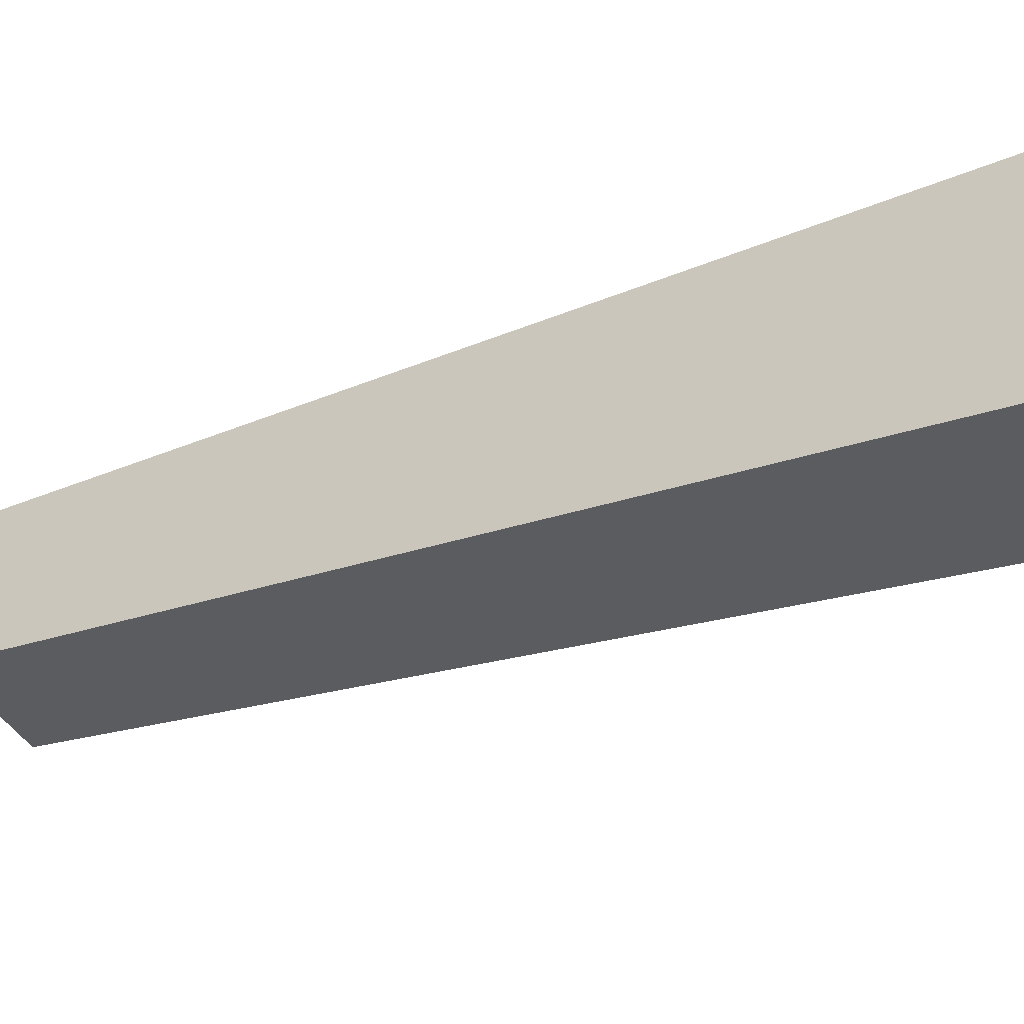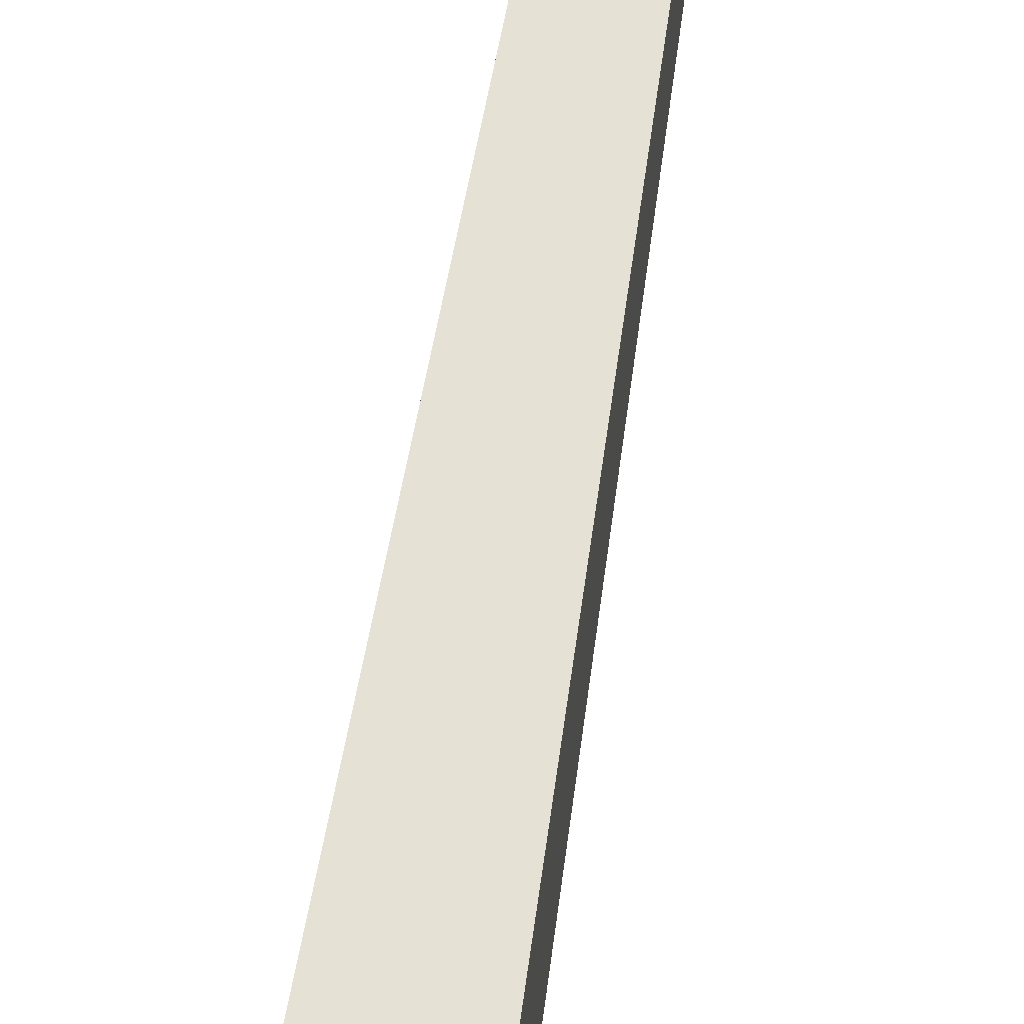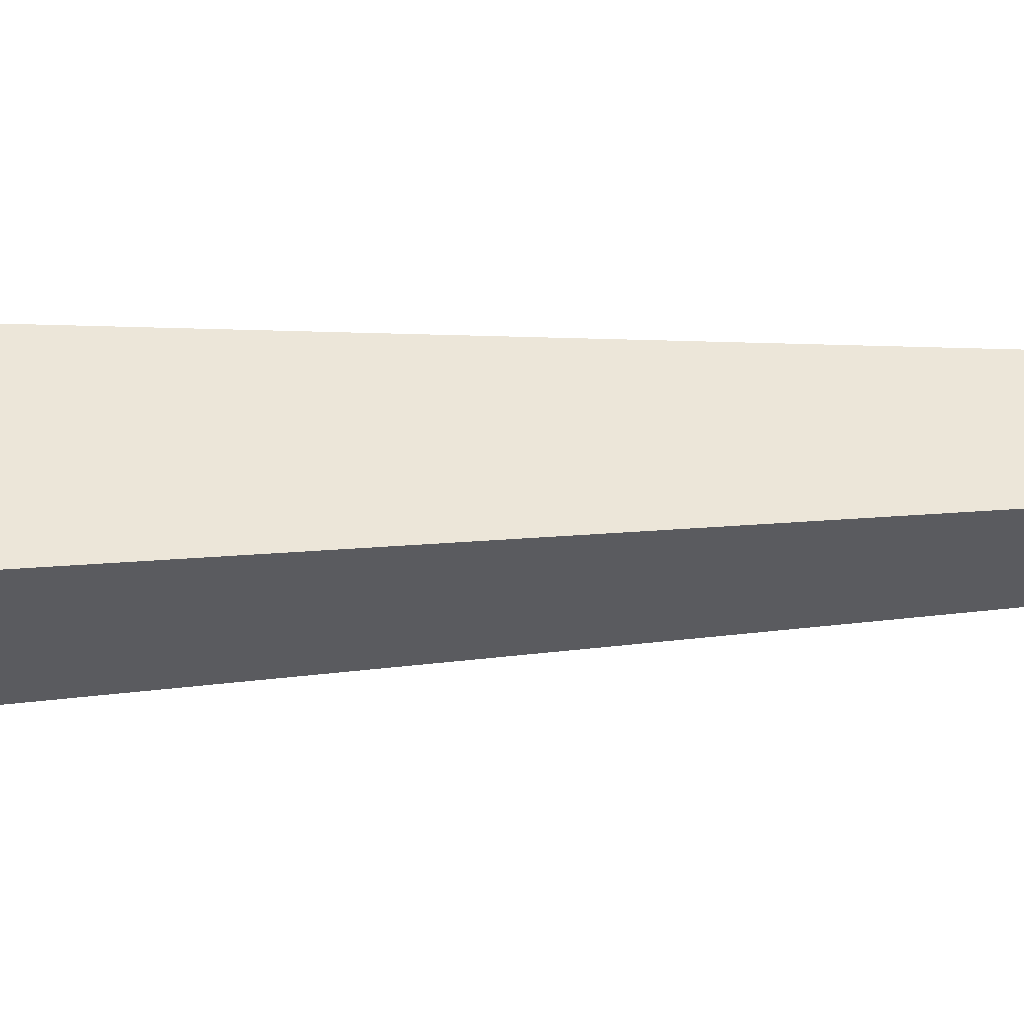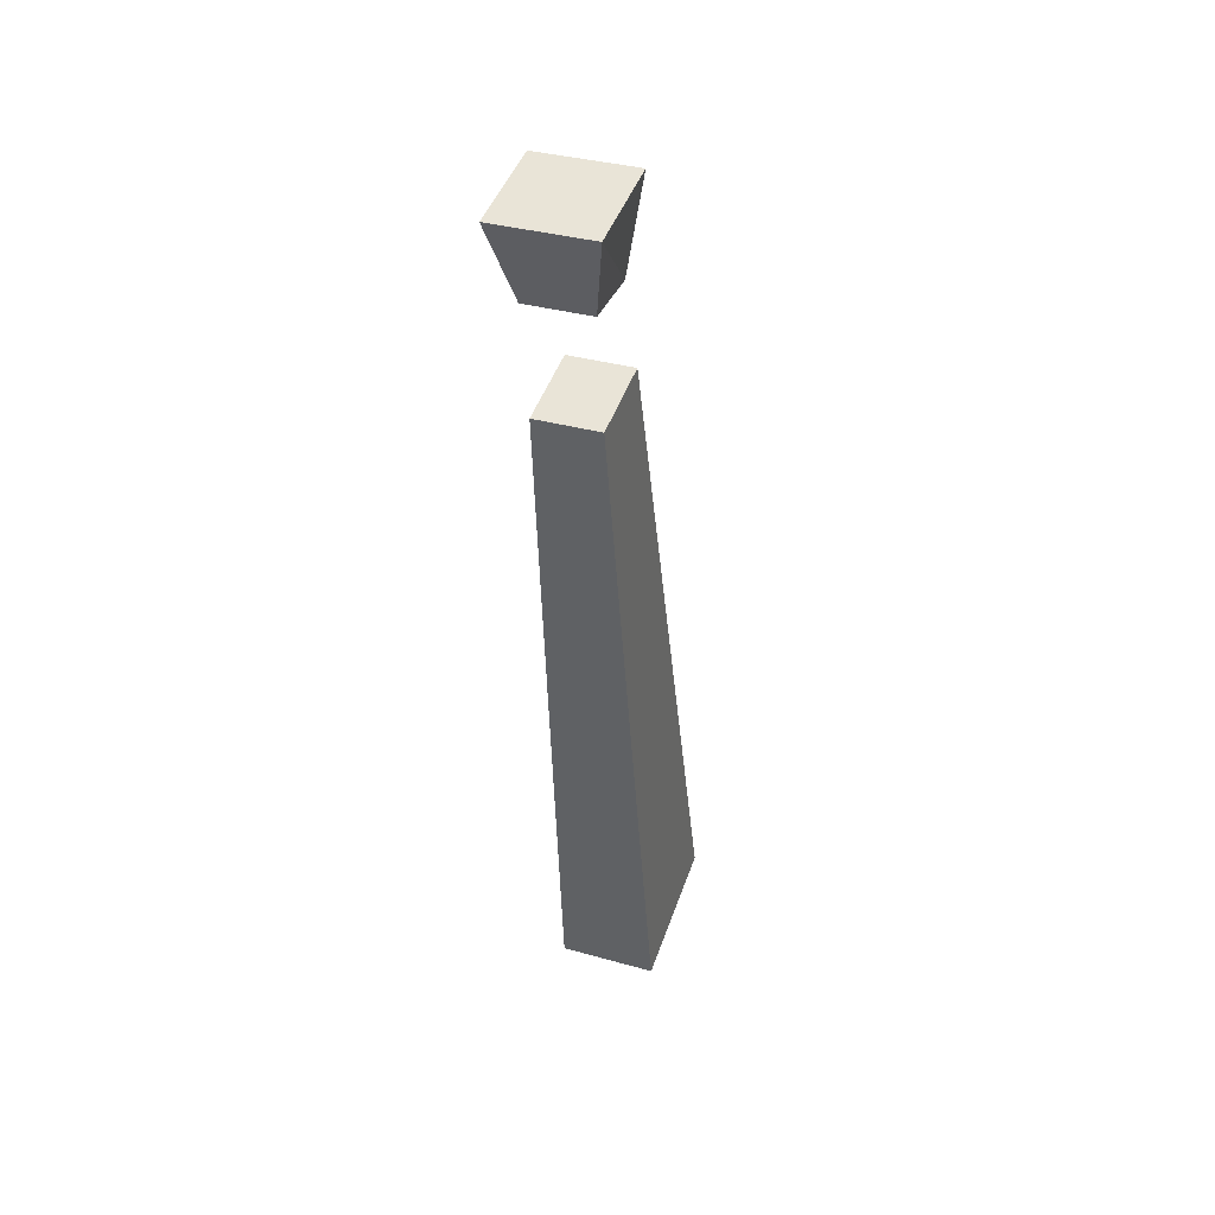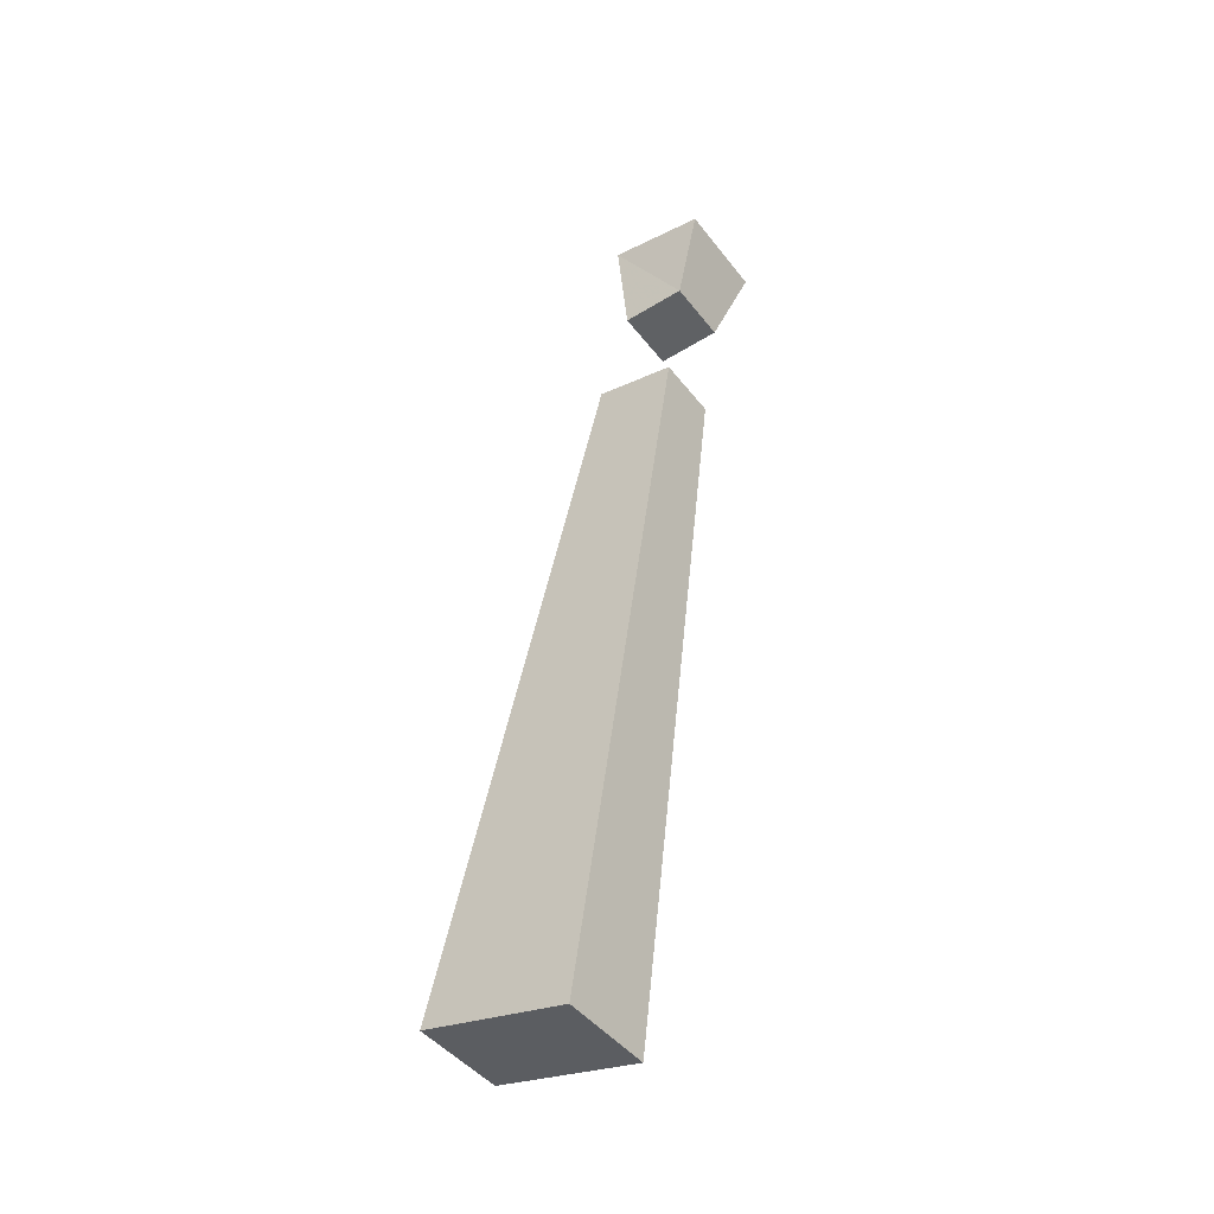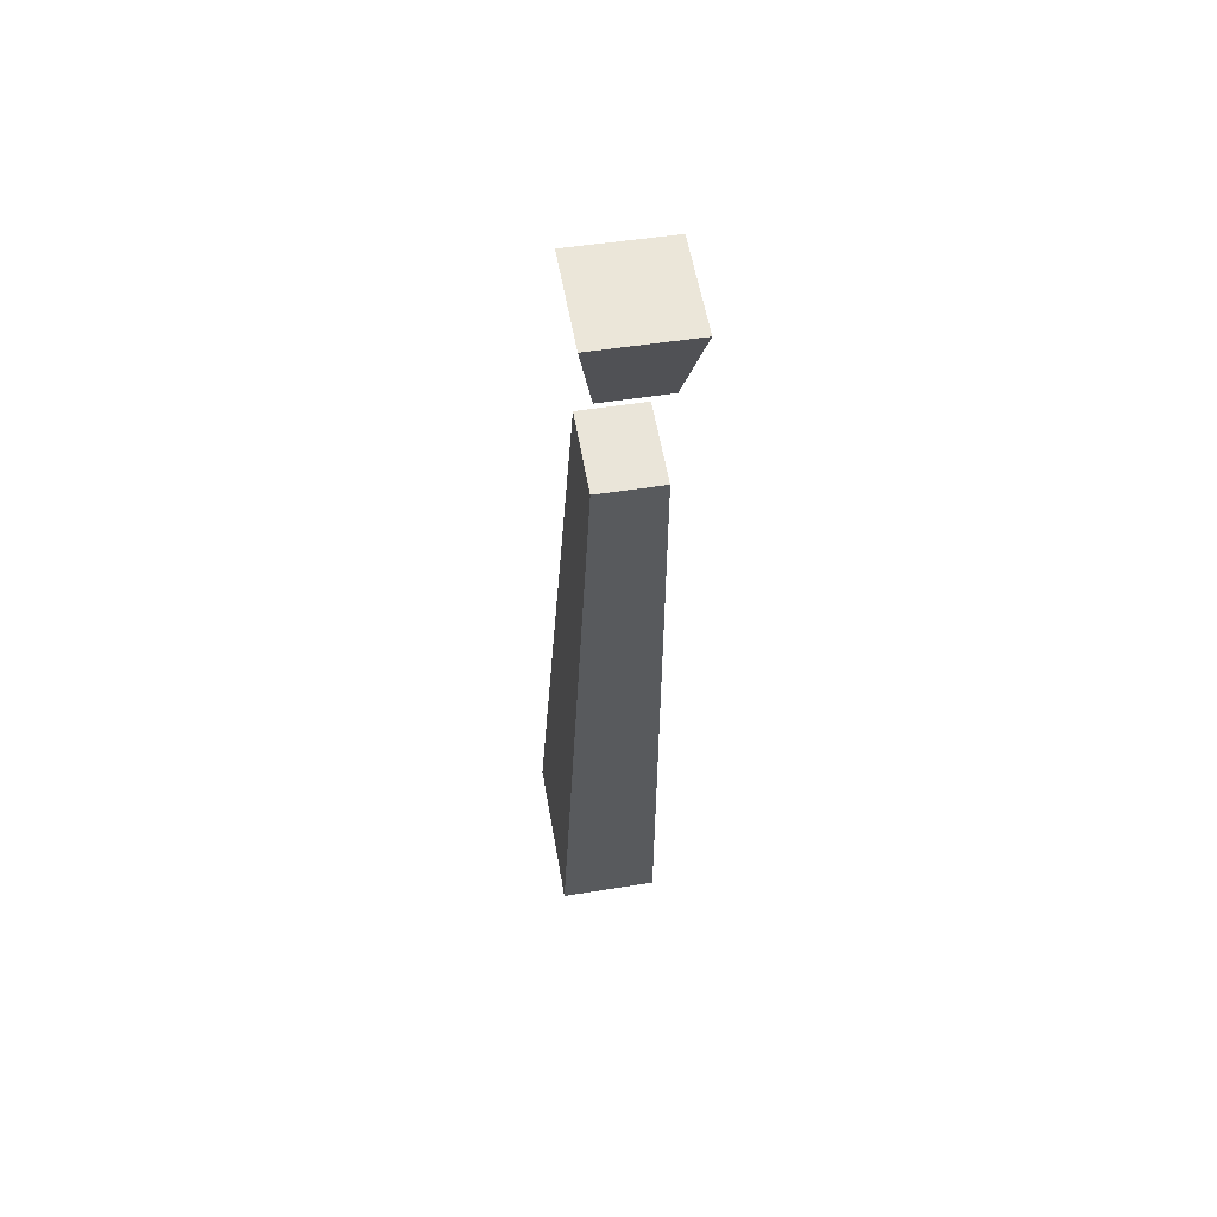
<metadata>
{"format":"obj","ext":"obj","renderer":"f3d","projection":"perspective","resolution":1024,"background":"white","views":[{"elev":-43.4,"azim":121.6,"up":"+Y"},{"elev":56.4,"azim":-170.6,"up":"+Y"},{"elev":-40.3,"azim":-99.4,"up":"+Y"},{"elev":36.5,"azim":-160.1,"up":"+Z"},{"elev":-45.4,"azim":125.3,"up":"+Z"},{"elev":48.6,"azim":169.7,"up":"+Z"}]}
</metadata>
<code>
o item/axe_handle/worn
v -32 -99 10
v -32 -93 9
v -31 -99 4
v -26 -99 10
v -26 -93 9
v -31 -95 4
v -27 -95 4
v -27 -99 4
v -31 -101 -2
v -31 -96 -3
v -32 -111 -45
v -27 -101 -2
v -26 -111 -45
v -26 -102 -47
v -27 -96 -3
v -32 -102 -47
f 1 2 3
f 1 3 4
f 1 4 5
f 1 5 2
f 2 5 6
f 2 6 3
f 3 6 7
f 3 7 8
f 3 8 4
f 4 8 7
f 4 7 5
f 5 7 6
f 9 10 11
f 9 11 12
f 12 11 13
f 12 13 14
f 12 14 15
f 15 14 16
f 15 16 10
f 10 16 11
f 11 16 14
f 11 14 13
f 9 10 15
f 9 15 12

</code>
